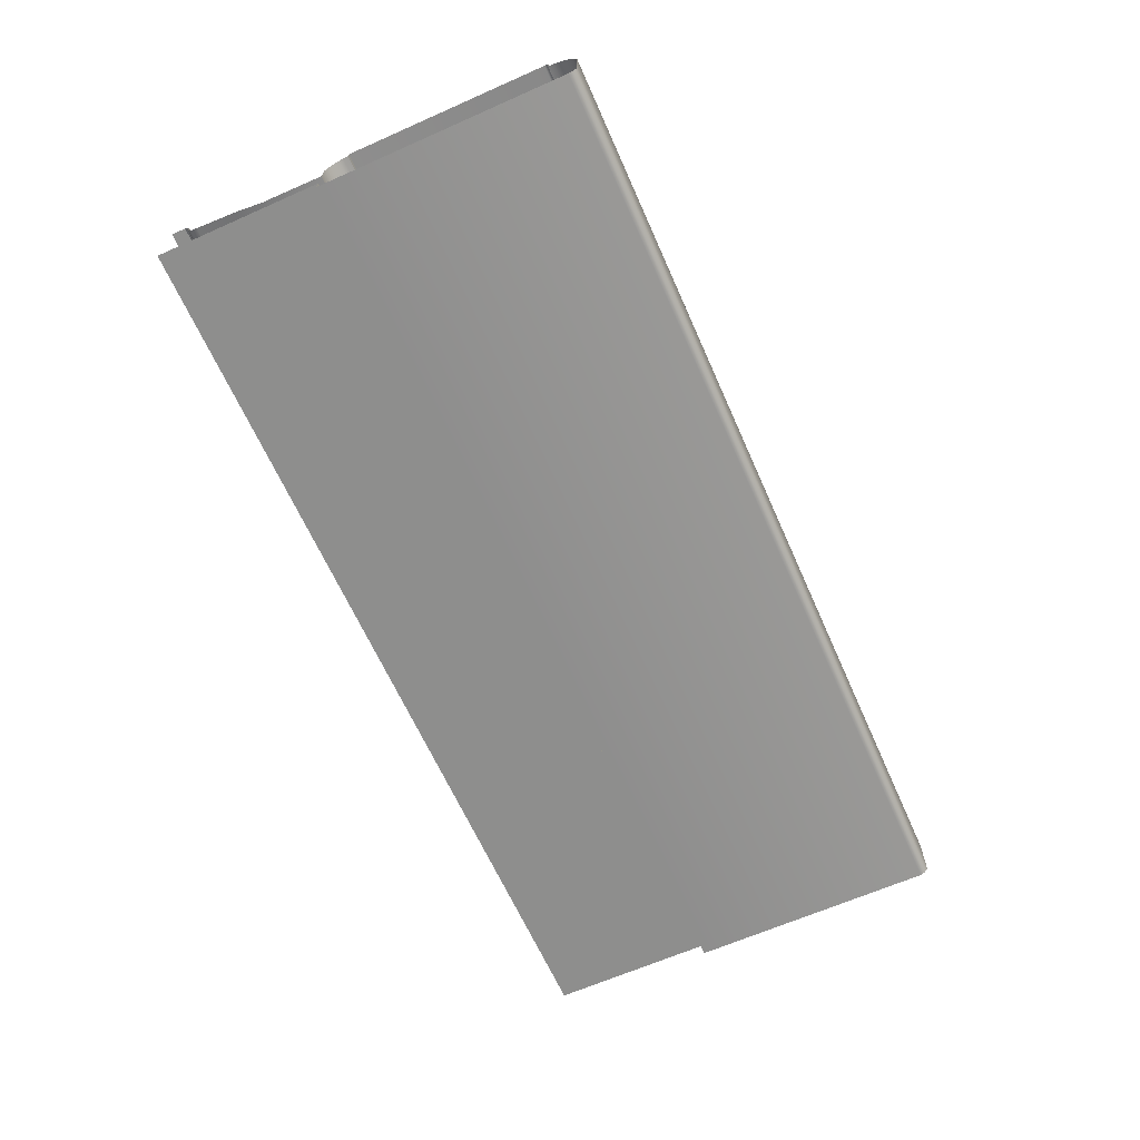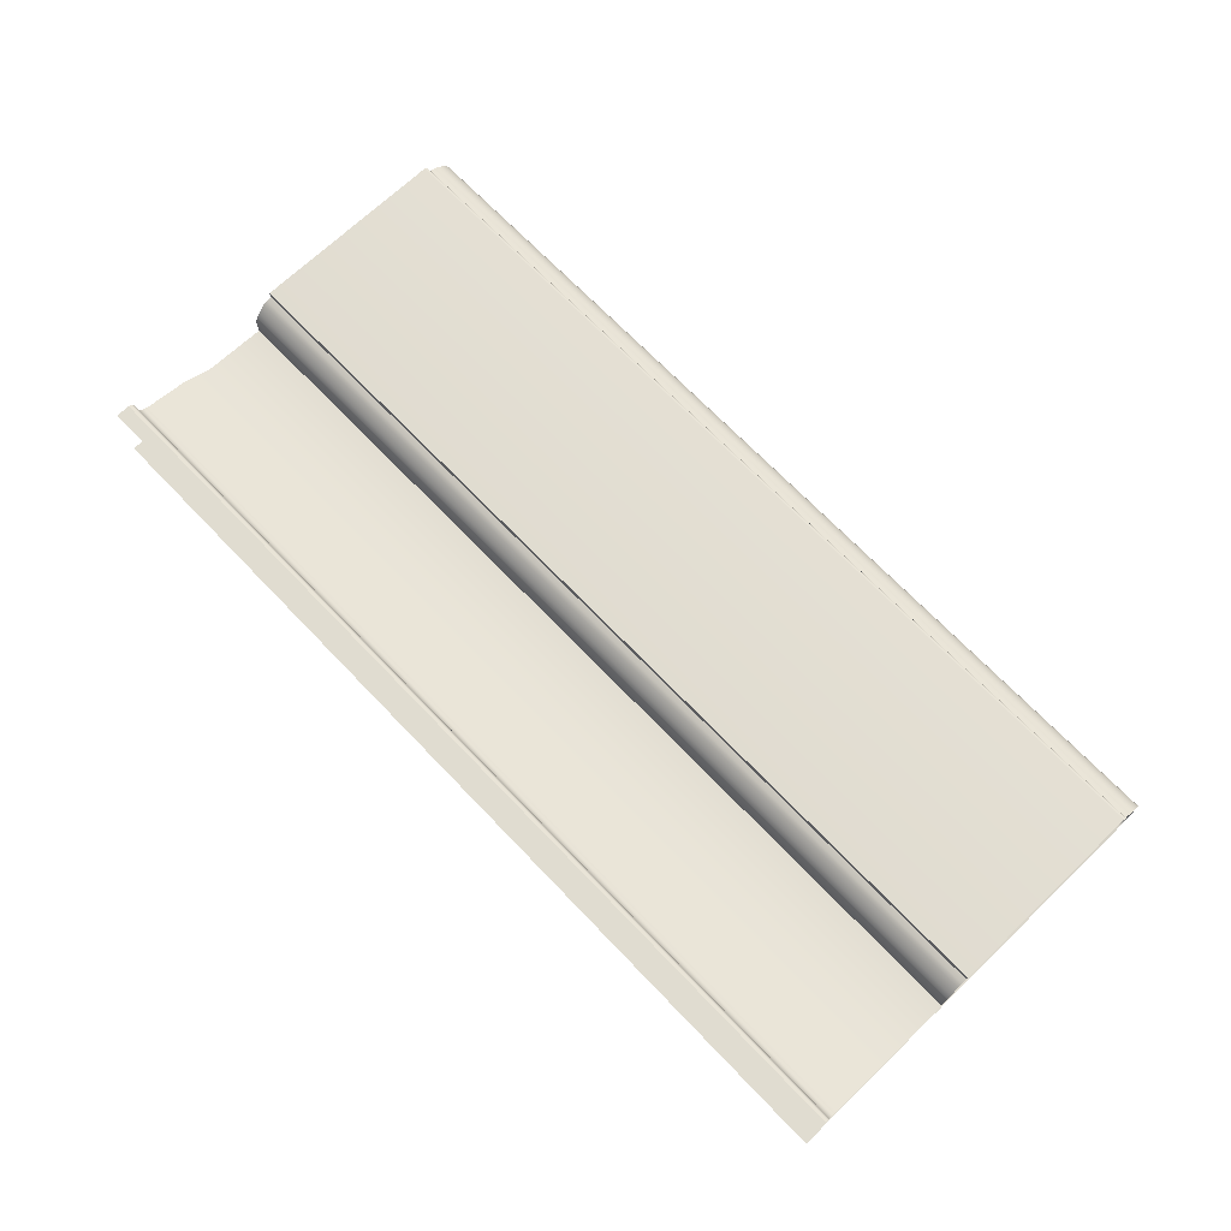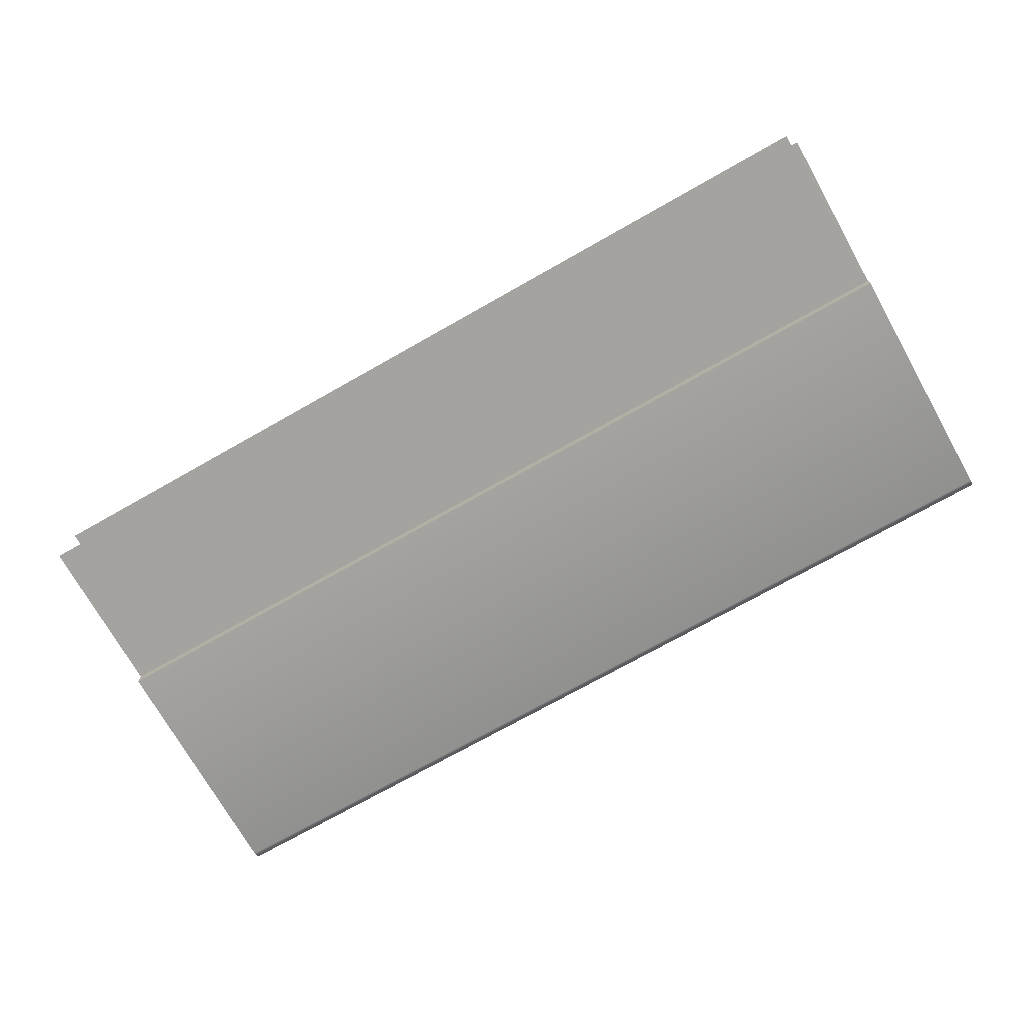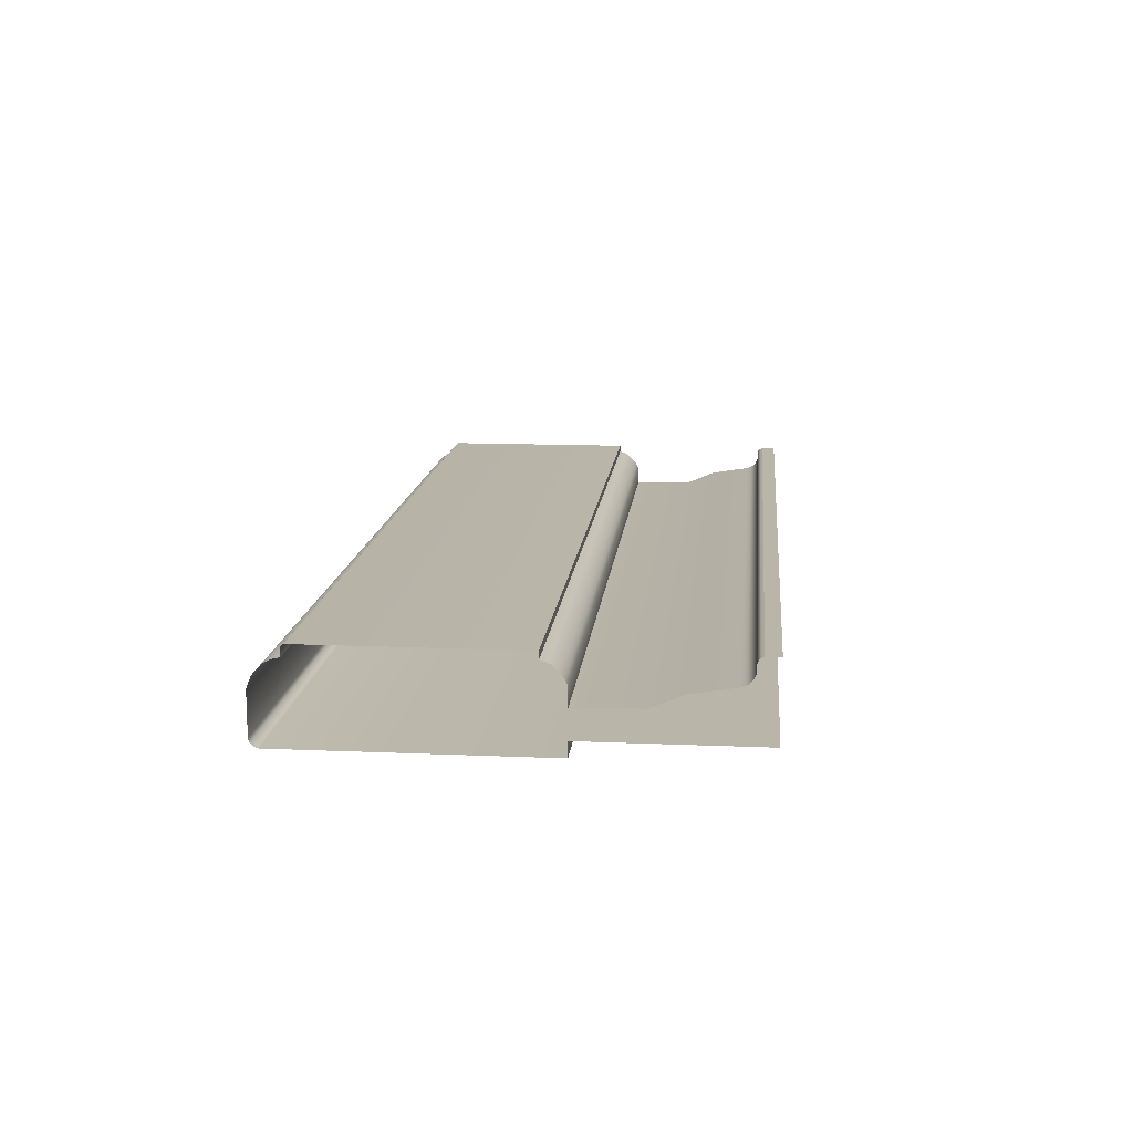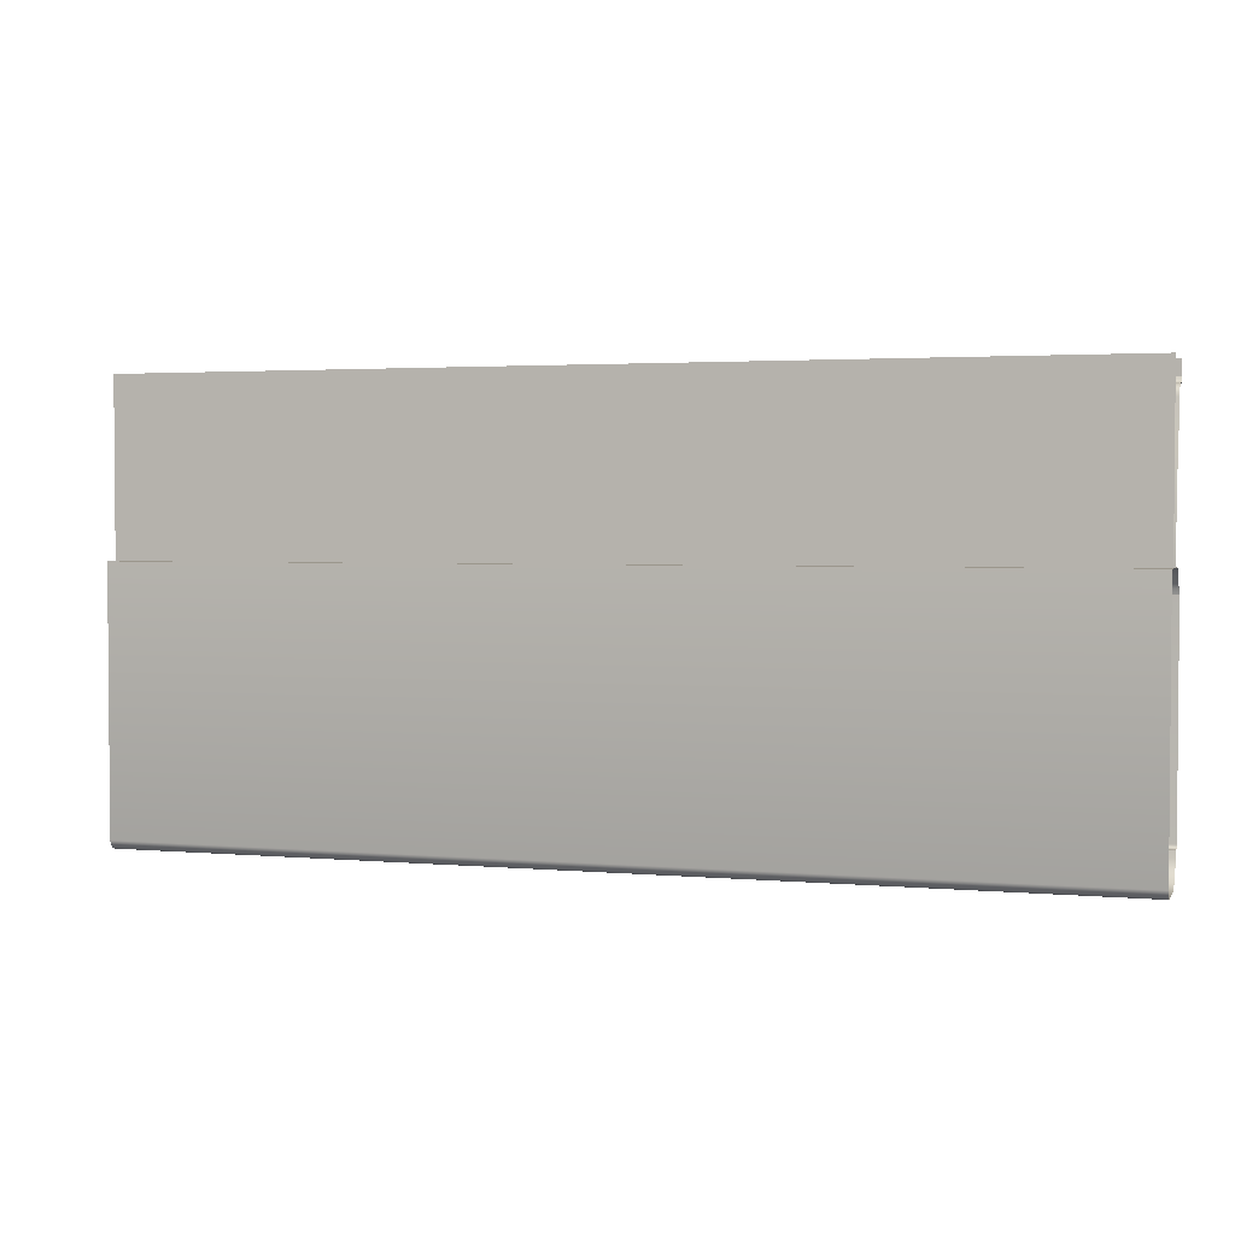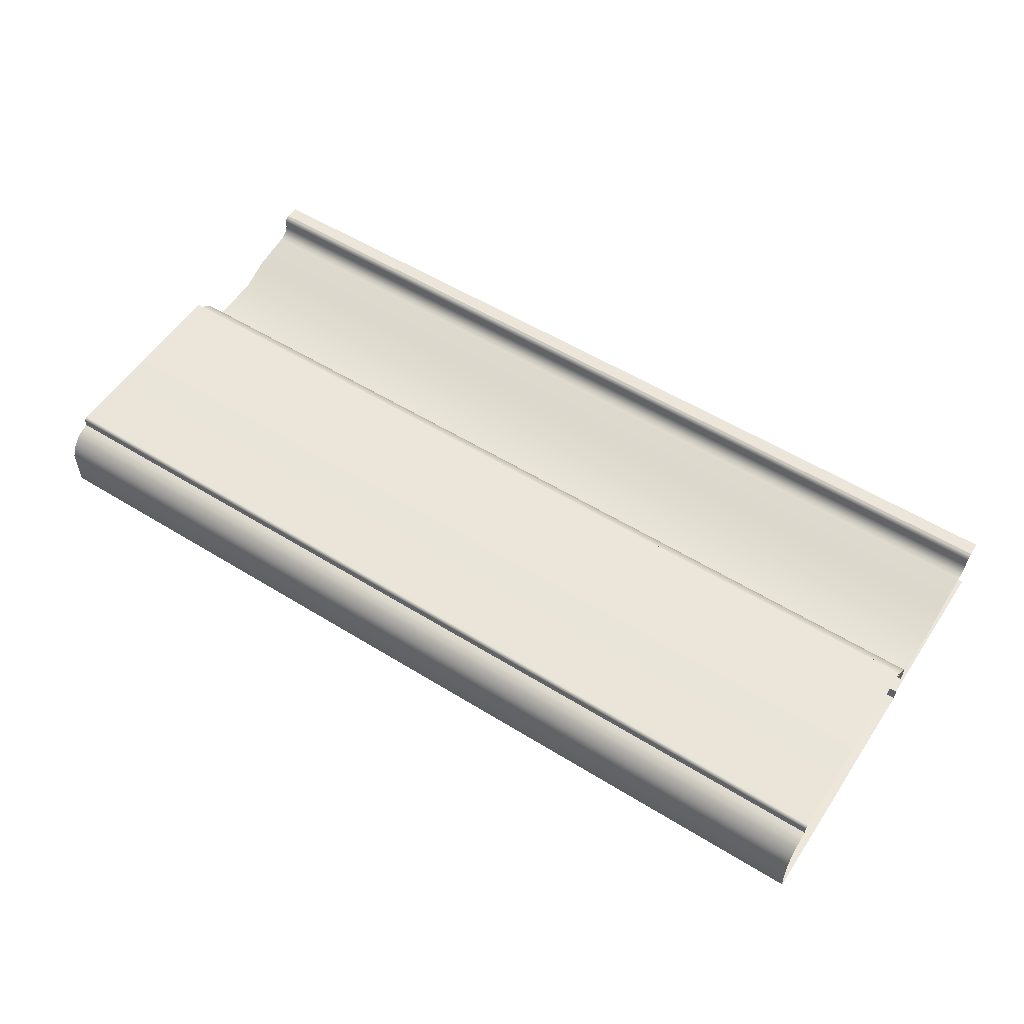
<metadata>
{"format":"obj","ext":"obj","renderer":"f3d","projection":"perspective","resolution":1024,"background":"white","views":[{"elev":-64.8,"azim":-66.0,"up":"+Z"},{"elev":69.6,"azim":-133.8,"up":"+Z"},{"elev":-72.9,"azim":-150.5,"up":"+Z"},{"elev":13.6,"azim":95.5,"up":"+Z"},{"elev":2.6,"azim":-162.6,"up":"+Y"},{"elev":55.1,"azim":33.1,"up":"+Z"}]}
</metadata>
<code>
o RB_11_BC1/RB_11_BC/mesh32/mesh32-geometry#mesh32-geometry
v 0.6354 -0.1535 0.3302
v 0.2228 -0.1526 0.3323
v 0.2228 -0.1535 0.3302
v 0.6354 -0.1526 0.3323
v 0.6354 -0.1542 0.3292
v 0.2228 -0.1526 0.3358
v 0.2228 -0.1542 0.3292
v 0.6354 -0.1526 0.3358
v 0.6354 -0.155 0.3285
v 0.2228 -0.1517 0.3375
v 0.2228 -0.155 0.3285
v 0.6354 -0.1517 0.3375
v 0.2228 -0.1559 0.3278
v 0.6354 -0.1512 0.3379
v 0.6354 -0.1559 0.3278
v 0.2228 -0.1512 0.3379
v 0.2228 -0.1581 0.3271
v 0.6354 -0.15 0.3384
v 0.6354 -0.1581 0.3271
v 0.2228 -0.15 0.3384
v 0.2228 -0.1766 0.3241
v 0.6354 -0.1438 0.3384
v 0.6354 -0.1766 0.3241
v 0.2228 -0.1438 0.3384
v 0.2228 -0.1904 0.3184
v 0.6354 -0.1904 0.3184
v 0.2228 -0.2184 0.3176
v 0.6354 -0.2184 0.3176
v 0.6354 -0.2184 0.326
v 0.2228 -0.2184 0.326
v 0.6354 -0.2194 0.3282
v 0.2228 -0.2194 0.3282
v 0.6354 -0.2209 0.3302
v 0.2228 -0.2209 0.3302
v 0.2228 -0.2242 0.3334
v 0.6354 -0.2242 0.3334
v 0.2228 -0.2263 0.3345
v 0.6354 -0.2263 0.3345
v 0.2228 -0.2286 0.3351
v 0.6354 -0.2286 0.3351
v 0.6354 -0.2286 0.3384
v 0.2228 -0.2286 0.3384
v 0.2228 -0.319 0.3384
v 0.6354 -0.319 0.3384
v 0.6354 -0.3196 0.3383
v 0.2228 -0.3196 0.3383
v 0.2228 -0.3199 0.3382
v 0.6354 -0.3199 0.3382
v 0.6354 -0.3203 0.3378
v 0.2228 -0.3203 0.3378
v 0.6354 -0.3205 0.3375
v 0.2228 -0.3205 0.3375
v 0.6354 -0.3207 0.337
v 0.2228 -0.3207 0.337
v 0.6354 -0.3207 0.3334
v 0.2228 -0.3207 0.3334
v 0.2228 -0.3234 0.3329
v 0.6354 -0.3234 0.3329
v 0.2228 -0.3259 0.3319
v 0.6354 -0.3259 0.3319
v 0.6354 -0.3281 0.3304
v 0.2228 -0.3281 0.3304
v 0.6354 -0.3317 0.3264
v 0.2228 -0.3317 0.3264
v 0.6354 -0.3337 0.3213
v 0.2228 -0.3337 0.3213
v 0.6354 -0.3337 0.303
v 0.2228 -0.3337 0.303
v 0.6354 -0.3335 0.302
v 0.2228 -0.3335 0.302
v 0.6354 -0.3331 0.3012
v 0.2228 -0.3331 0.3012
v 0.2228 -0.3317 0.2999
v 0.6354 -0.3317 0.2999
v 0.2228 -0.3308 0.2994
v 0.6354 -0.3308 0.2994
v 0.6354 -0.3298 0.2991
v 0.2228 -0.3298 0.2991
v 0.6354 -0.2183 0.2991
v 0.2228 -0.2183 0.2991
v 0.6354 -0.2183 0.3055
v 0.2228 -0.2183 0.3055
v 0.2228 -0.1438 0.3055
v 0.6354 -0.1438 0.3055
f 1 2 3
f 2 1 4
f 3 5 1
f 4 6 2
f 5 3 7
f 6 4 8
f 7 9 5
f 8 10 6
f 9 7 11
f 10 8 12
f 13 9 11
f 14 10 12
f 9 13 15
f 10 14 16
f 17 15 13
f 18 16 14
f 15 17 19
f 16 18 20
f 21 19 17
f 22 20 18
f 19 21 23
f 20 22 24
f 25 23 21
f 23 25 26
f 27 26 25
f 26 27 28
f 27 29 28
f 29 27 30
f 30 31 29
f 31 30 32
f 32 33 31
f 33 32 34
f 35 33 34
f 33 35 36
f 37 36 35
f 36 37 38
f 39 38 37
f 38 39 40
f 39 41 40
f 41 39 42
f 43 41 42
f 41 43 44
f 43 45 44
f 45 43 46
f 47 45 46
f 45 47 48
f 47 49 48
f 49 47 50
f 50 51 49
f 51 50 52
f 52 53 51
f 53 52 54
f 54 55 53
f 55 54 56
f 57 55 56
f 55 57 58
f 59 58 57
f 58 59 60
f 59 61 60
f 61 59 62
f 62 63 61
f 63 62 64
f 64 65 63
f 65 64 66
f 66 67 65
f 67 66 68
f 68 69 67
f 69 68 70
f 70 71 69
f 71 70 72
f 73 71 72
f 71 73 74
f 75 74 73
f 74 75 76
f 75 77 76
f 77 75 78
f 78 79 77
f 79 78 80
f 80 81 79
f 81 80 82
f 83 81 82
f 81 83 84
f 3 2 1
f 4 1 2
f 1 5 3
f 2 6 4
f 7 3 5
f 8 4 6
f 5 9 7
f 6 10 8
f 11 7 9
f 12 8 10
f 11 9 13
f 12 10 14
f 15 13 9
f 16 14 10
f 13 15 17
f 14 16 18
f 19 17 15
f 20 18 16
f 17 19 21
f 18 20 22
f 23 21 19
f 24 22 20
f 21 23 25
f 26 25 23
f 25 26 27
f 28 27 26
f 28 29 27
f 30 27 29
f 29 31 30
f 32 30 31
f 31 33 32
f 34 32 33
f 34 33 35
f 36 35 33
f 35 36 37
f 38 37 36
f 37 38 39
f 40 39 38
f 40 41 39
f 42 39 41
f 42 41 43
f 44 43 41
f 44 45 43
f 46 43 45
f 46 45 47
f 48 47 45
f 48 49 47
f 50 47 49
f 49 51 50
f 52 50 51
f 51 53 52
f 54 52 53
f 53 55 54
f 56 54 55
f 56 55 57
f 58 57 55
f 57 58 59
f 60 59 58
f 60 61 59
f 62 59 61
f 61 63 62
f 64 62 63
f 63 65 64
f 66 64 65
f 65 67 66
f 68 66 67
f 67 69 68
f 70 68 69
f 69 71 70
f 72 70 71
f 72 71 73
f 74 73 71
f 73 74 75
f 76 75 74
f 76 77 75
f 78 75 77
f 77 79 78
f 80 78 79
f 79 81 80
f 82 80 81
f 82 81 83
f 84 83 81

</code>
